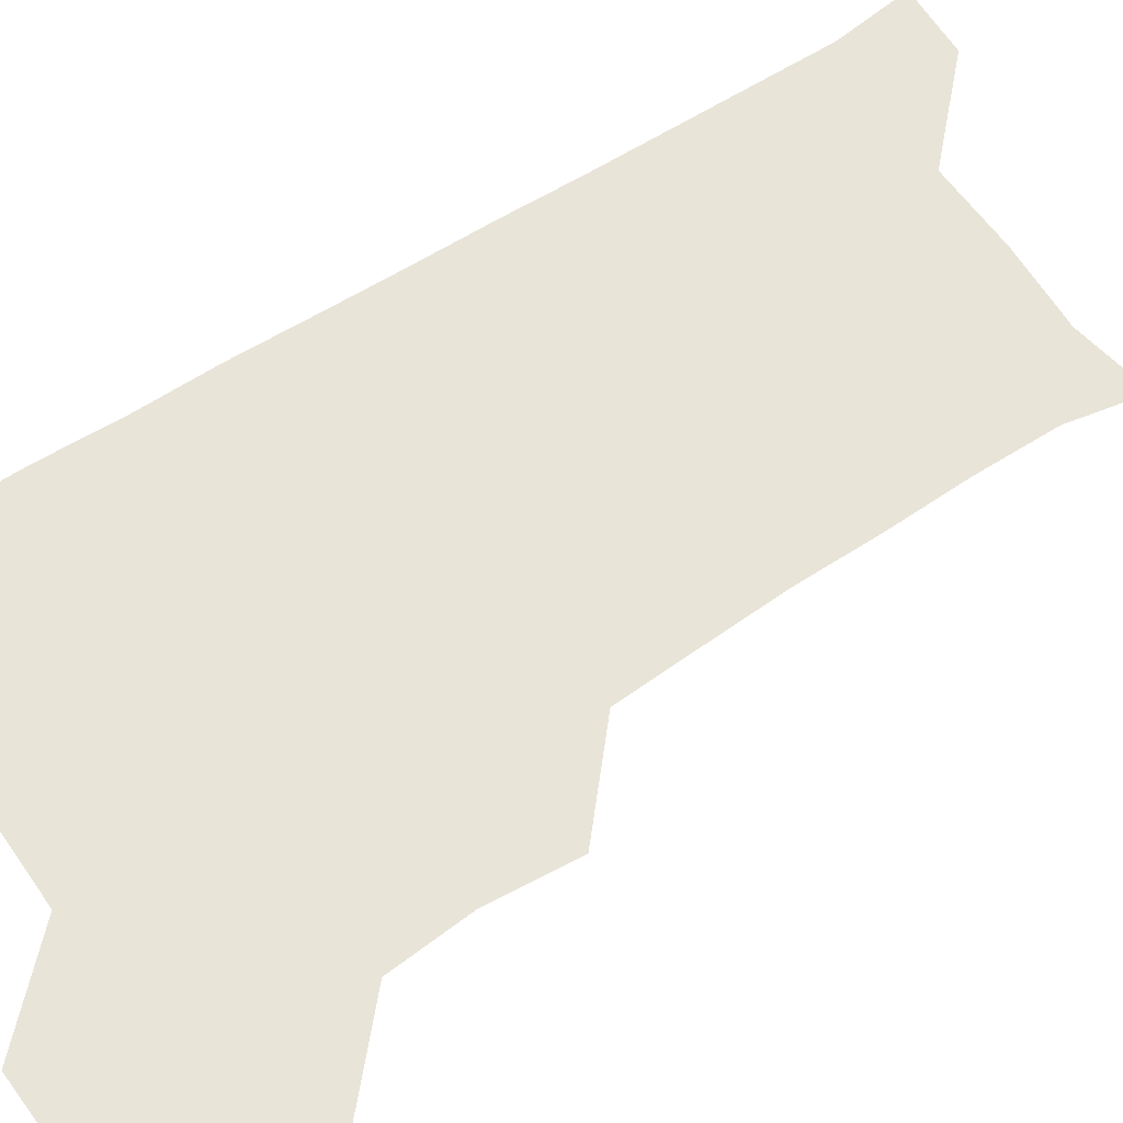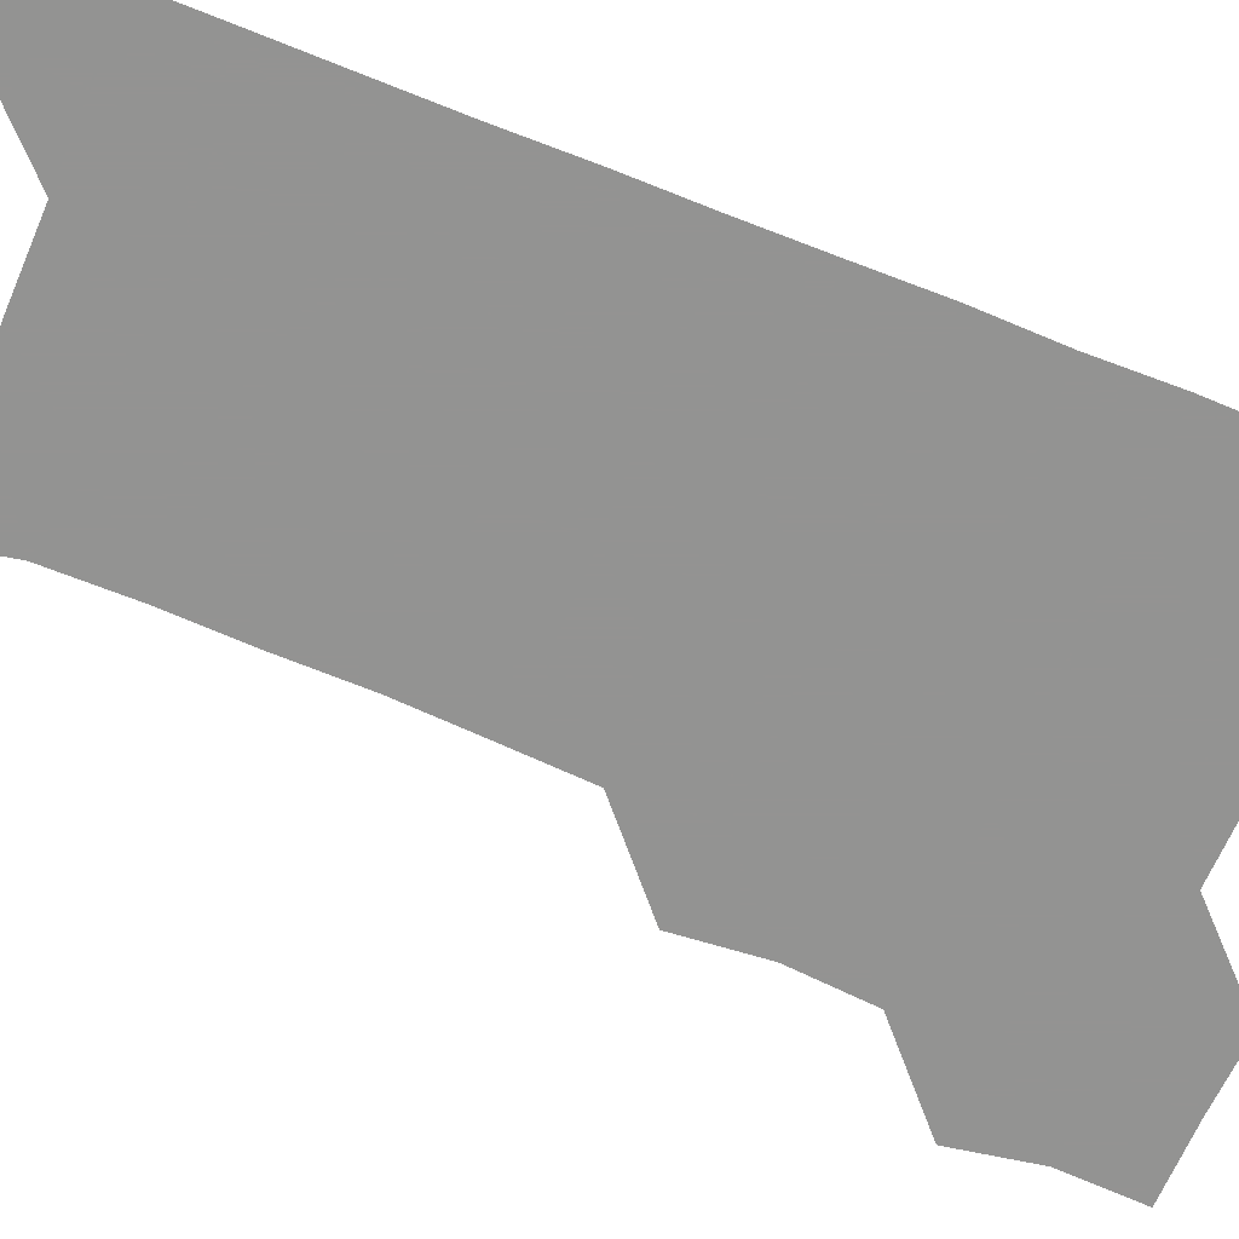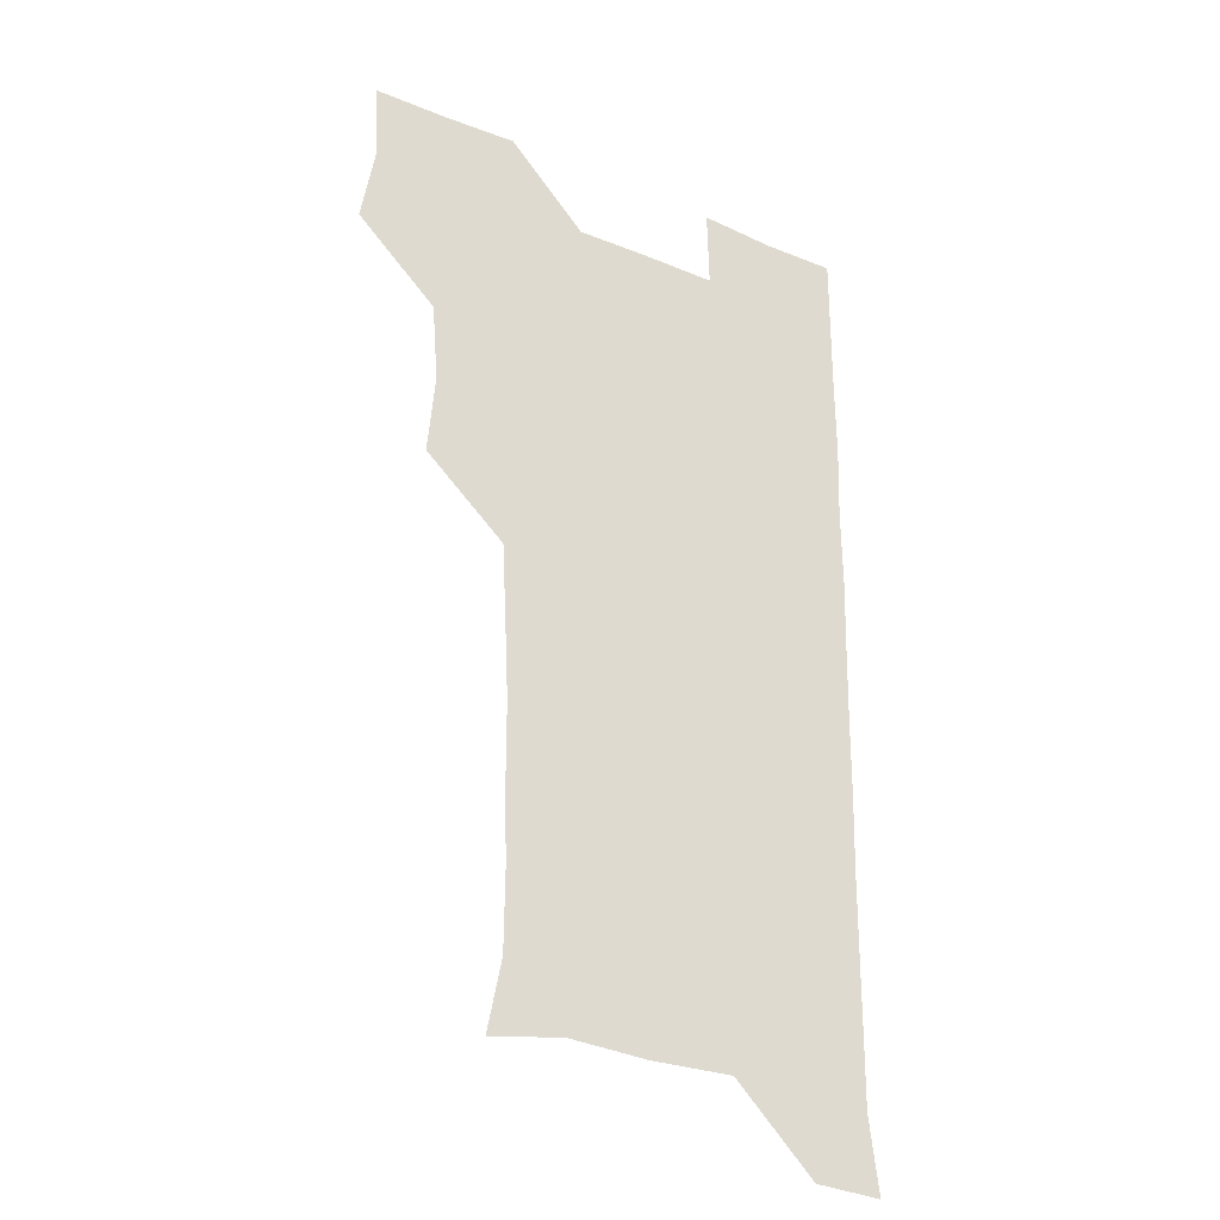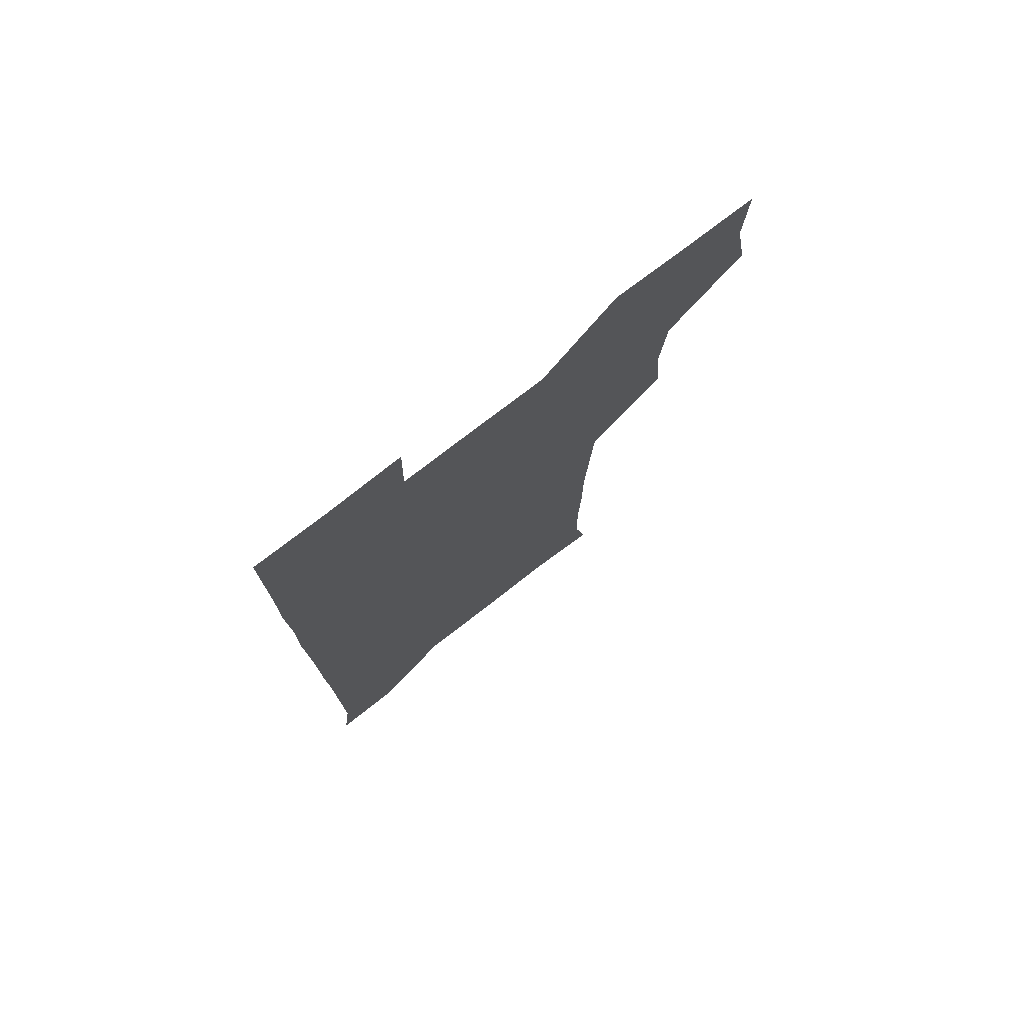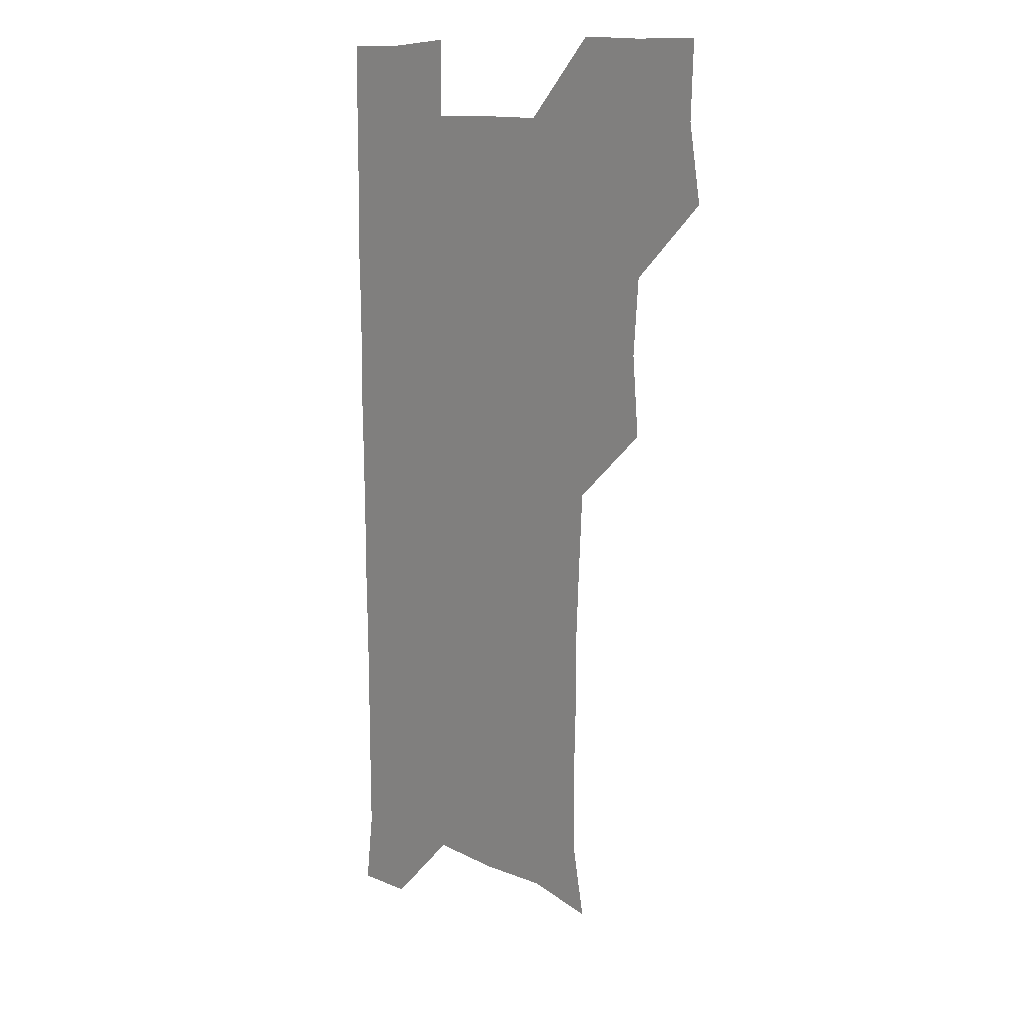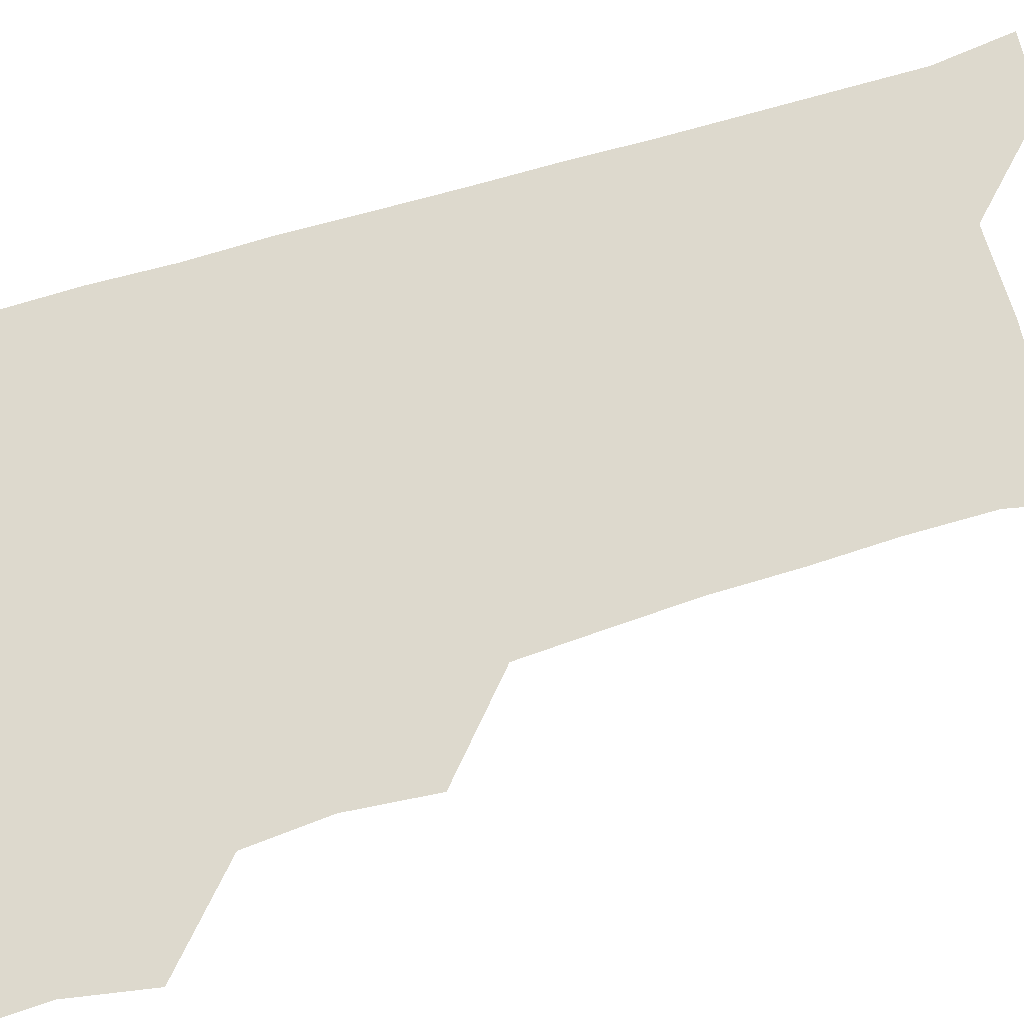
<metadata>
{"format":"obj","ext":"obj","renderer":"f3d","projection":"perspective","resolution":1024,"background":"white","views":[{"elev":60.3,"azim":-123.6,"up":"+Z"},{"elev":-66.7,"azim":67.7,"up":"+Z"},{"elev":-29.5,"azim":-31.6,"up":"+Y"},{"elev":76.6,"azim":142.3,"up":"+Y"},{"elev":11.7,"azim":-130.6,"up":"+Y"},{"elev":71.9,"azim":-106.5,"up":"+Z"}]}
</metadata>
<code>
v 477 509.3 0
v 482.3 539.8 0
v 481.1 570.2 0
v 508.4 417.5 0
v 511.3 449.4 0
v 508.9 479.9 0
v 513.9 511.9 0
v 512.4 540.6 0
v 511.2 570.5 0
v 538.4 207.5 0
v 544 235.6 0
v 544.3 266.6 0
v 543.5 296.9 0
v 543.4 328.1 0
v 542 358.2 0
v 540.3 389.1 0
v 542.5 422.1 0
v 541.8 451.5 0
v 542.3 482 0
v 542.4 511.3 0
v 541.6 540.6 0
v 540.1 571.8 0
v 567.9 212.4 0
v 572.7 242.5 0
v 573.1 272.1 0
v 572.3 301.3 0
v 572.6 332.5 0
v 572.5 362.9 0
v 572.2 392.7 0
v 571.7 422.1 0
v 571.6 451.8 0
v 571.8 481.7 0
v 572.5 511.1 0
v 571.2 540.3 0
v 599.8 210.6 0
v 601.6 242.3 0
v 601.9 273.8 0
v 601.8 303.6 0
v 601.6 333.1 0
v 601.4 363 0
v 601.5 393.5 0
v 601.7 423.4 0
v 601.7 452.7 0
v 601.4 481.7 0
v 601.5 511.2 0
v 601.1 540.8 0
v 632.9 211.2 0
v 630.9 244.5 0
v 630.6 274.4 0
v 630.5 303.9 0
v 630.5 333.9 0
v 630.7 361.7 0
v 630.3 393.9 0
v 630.6 422.8 0
v 630.4 452.7 0
v 631 481.5 0
v 631 511.4 0
v 631.3 540.6 0
v 630.5 572.3 0
v 665 179.6 0
v 660.3 211.7 0
v 659.2 242.8 0
v 658.9 273.2 0
v 659.4 302.2 0
v 658.9 333.4 0
v 659.7 362.3 0
v 660.5 391.2 0
v 659.6 422.6 0
v 660.3 451.6 0
v 660.6 481.4 0
v 660.2 511.5 0
v 660.5 540.8 0
v 661 570.3 0
v 691.9 178.3 0
v 688.1 208.1 0
v 688.4 237.1 0
v 688.5 267.2 0
v 688.7 297.7 0
v 689.4 327.9 0
v 689.6 358.7 0
v 690.1 388.9 0
v 690.7 418.9 0
v 690.3 450 0
v 691.2 479.9 0
v 690.8 510.6 0
v 690.9 540.8 0
v 690.9 570.7 0
f 6 7 1
f 1 7 2
f 7 8 2
f 2 8 3
f 8 9 3
f 16 17 4
f 4 17 5
f 17 18 5
f 5 18 6
f 18 19 6
f 6 19 7
f 19 20 7
f 7 20 8
f 20 21 8
f 8 21 9
f 21 22 9
f 10 23 11
f 23 24 11
f 11 24 12
f 24 25 12
f 12 25 13
f 25 26 13
f 13 26 14
f 26 27 14
f 14 27 15
f 27 28 15
f 15 28 16
f 28 29 16
f 16 29 17
f 29 30 17
f 17 30 18
f 30 31 18
f 18 31 19
f 31 32 19
f 19 32 20
f 32 33 20
f 20 33 21
f 33 34 21
f 21 34 22
f 23 35 24
f 35 36 24
f 24 36 25
f 36 37 25
f 25 37 26
f 37 38 26
f 26 38 27
f 38 39 27
f 27 39 28
f 39 40 28
f 28 40 29
f 40 41 29
f 29 41 30
f 41 42 30
f 30 42 31
f 42 43 31
f 31 43 32
f 43 44 32
f 32 44 33
f 44 45 33
f 33 45 34
f 45 46 34
f 35 47 36
f 47 48 36
f 36 48 37
f 48 49 37
f 37 49 38
f 49 50 38
f 38 50 39
f 50 51 39
f 39 51 40
f 51 52 40
f 40 52 41
f 52 53 41
f 41 53 42
f 53 54 42
f 42 54 43
f 54 55 43
f 43 55 44
f 55 56 44
f 44 56 45
f 56 57 45
f 45 57 46
f 57 58 46
f 60 61 47
f 47 61 48
f 61 62 48
f 48 62 49
f 62 63 49
f 49 63 50
f 63 64 50
f 50 64 51
f 64 65 51
f 51 65 52
f 65 66 52
f 52 66 53
f 66 67 53
f 53 67 54
f 67 68 54
f 54 68 55
f 68 69 55
f 55 69 56
f 69 70 56
f 56 70 57
f 70 71 57
f 57 71 58
f 71 72 58
f 58 72 59
f 72 73 59
f 60 74 61
f 74 75 61
f 61 75 62
f 75 76 62
f 62 76 63
f 76 77 63
f 63 77 64
f 77 78 64
f 64 78 65
f 78 79 65
f 65 79 66
f 79 80 66
f 66 80 67
f 80 81 67
f 67 81 68
f 81 82 68
f 68 82 69
f 82 83 69
f 69 83 70
f 83 84 70
f 70 84 71
f 84 85 71
f 71 85 72
f 85 86 72
f 72 86 73
f 86 87 73

</code>
